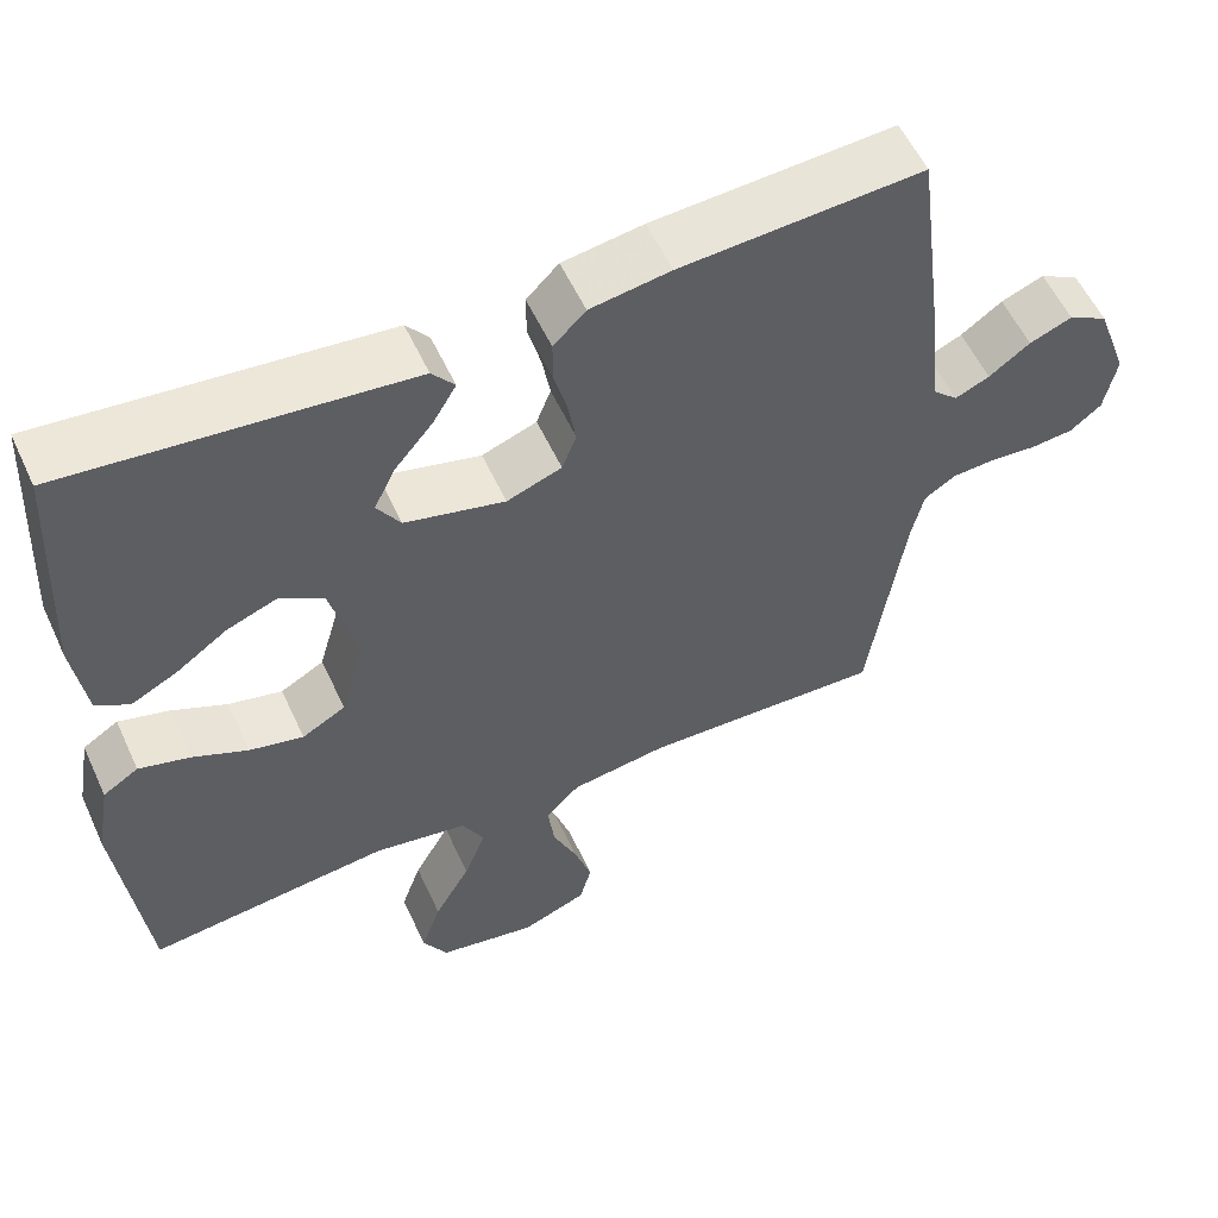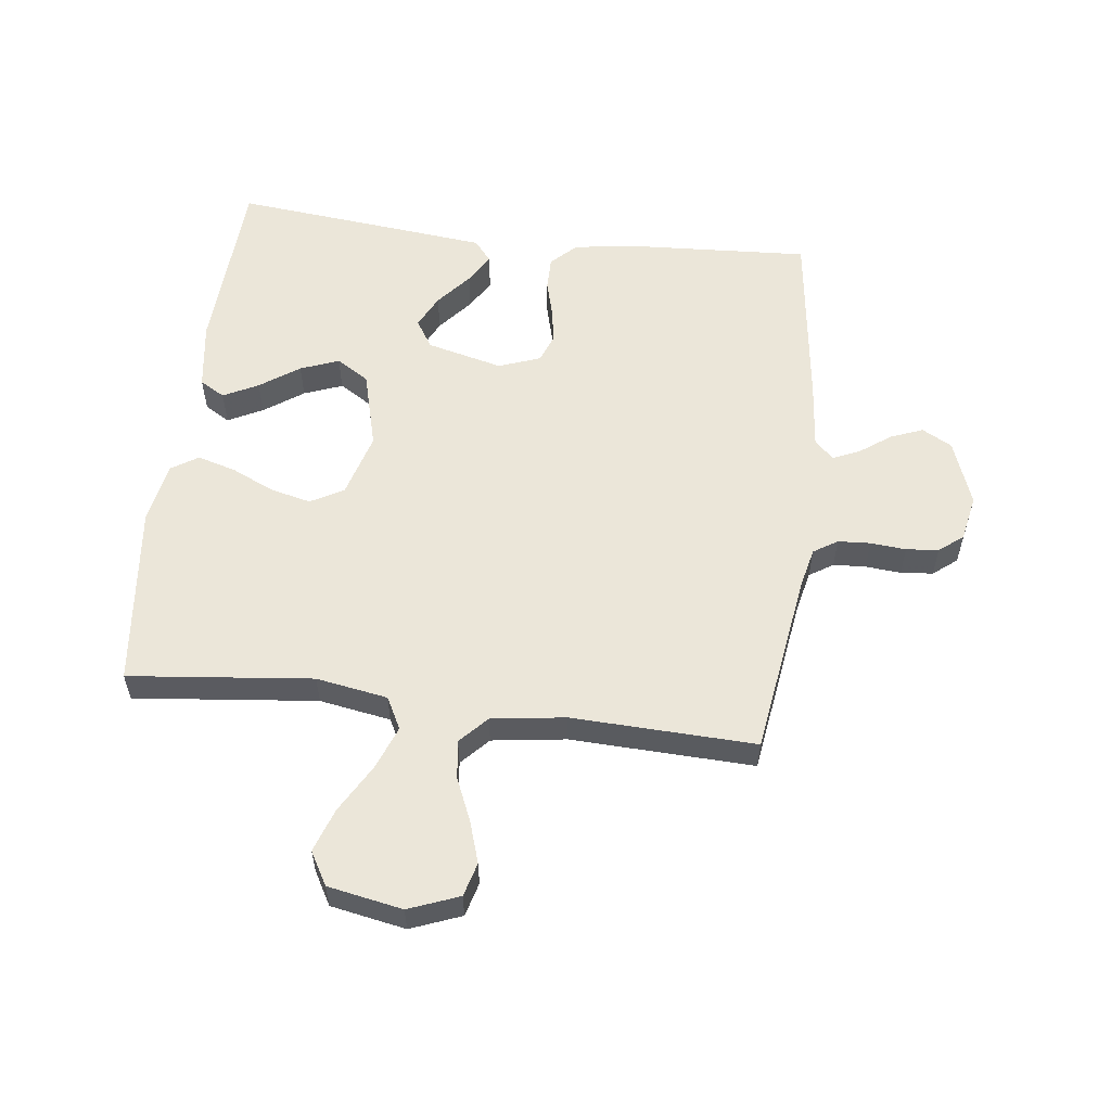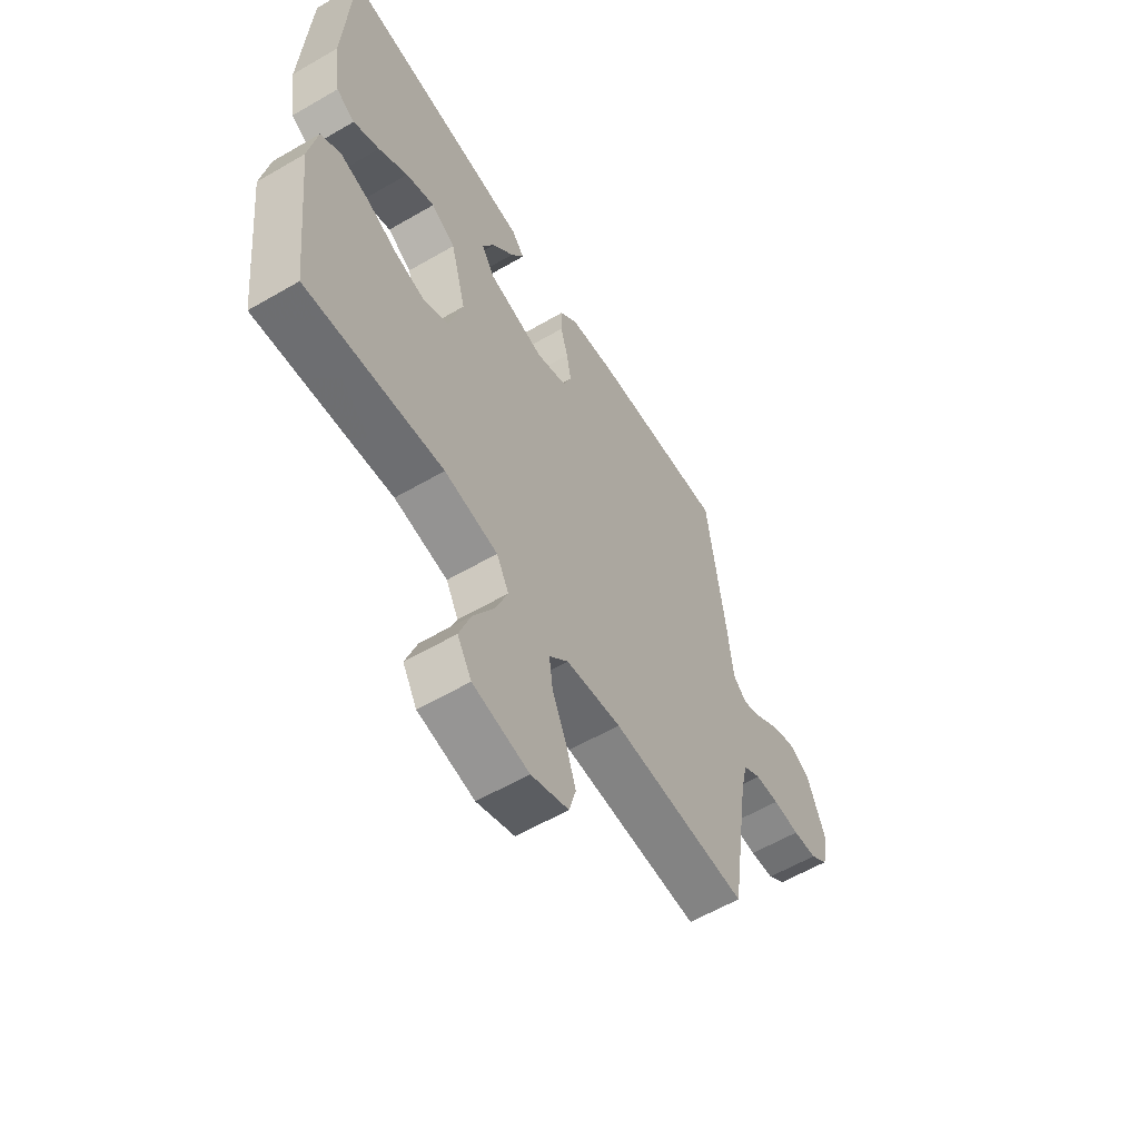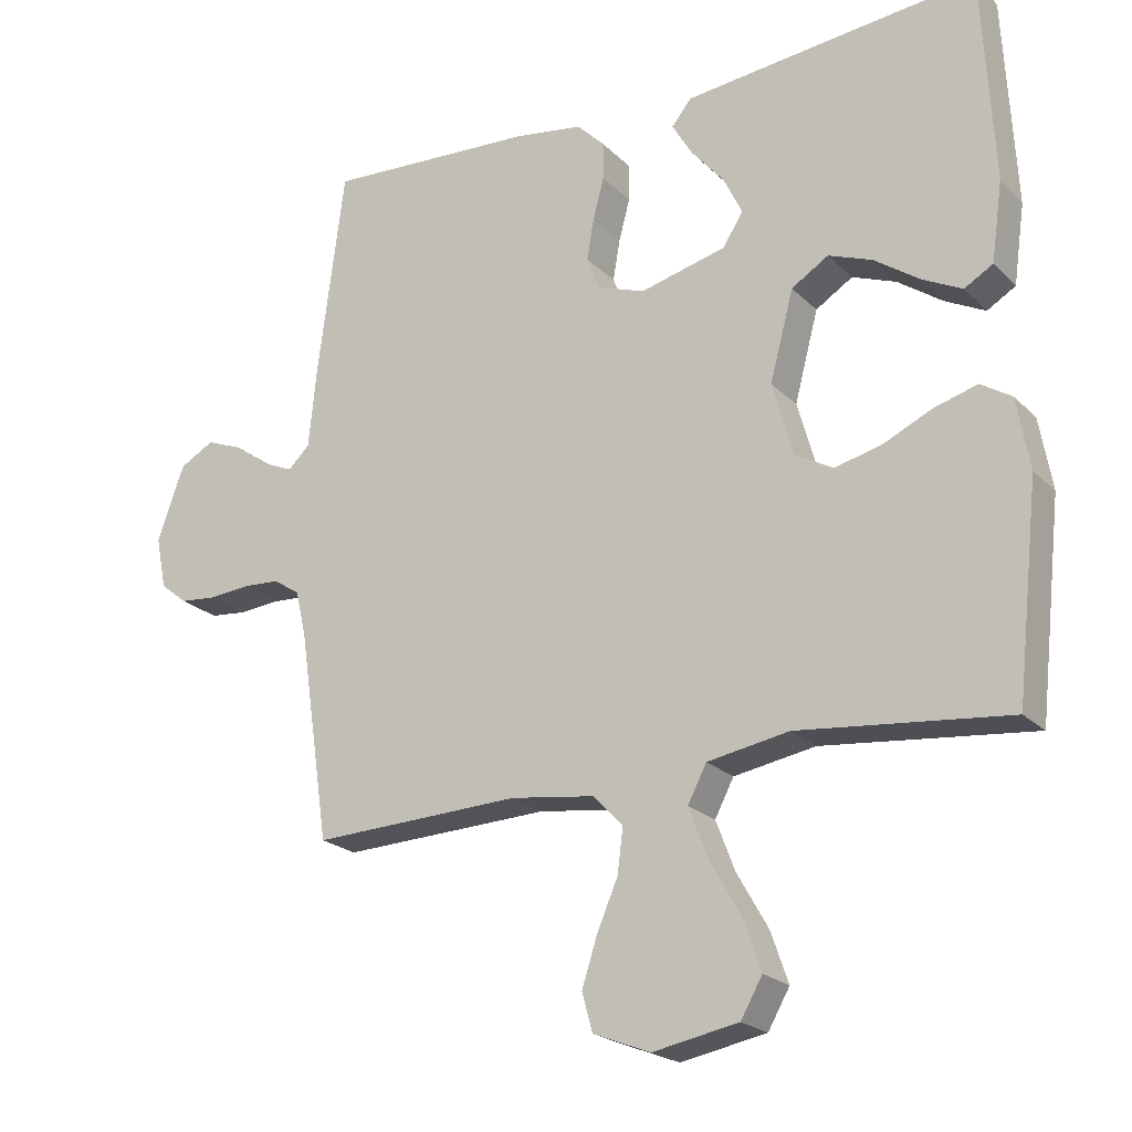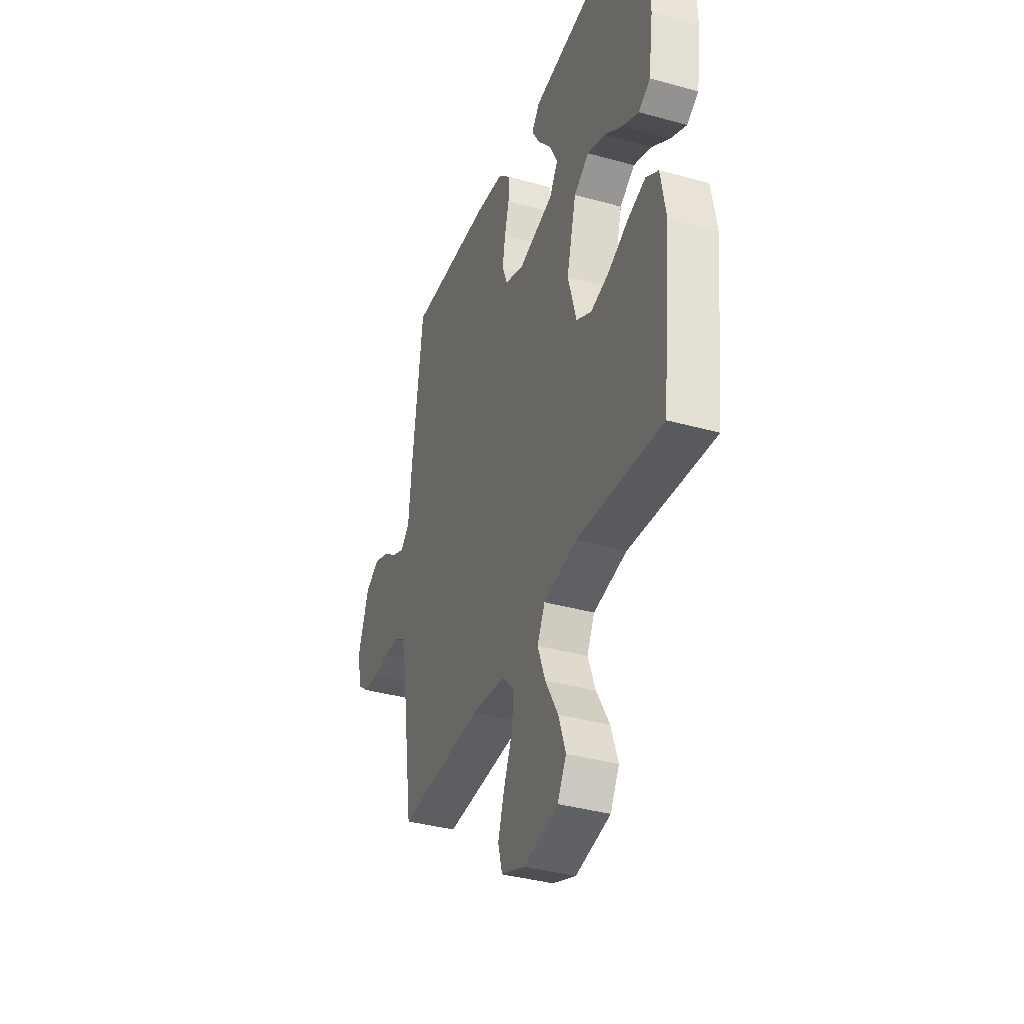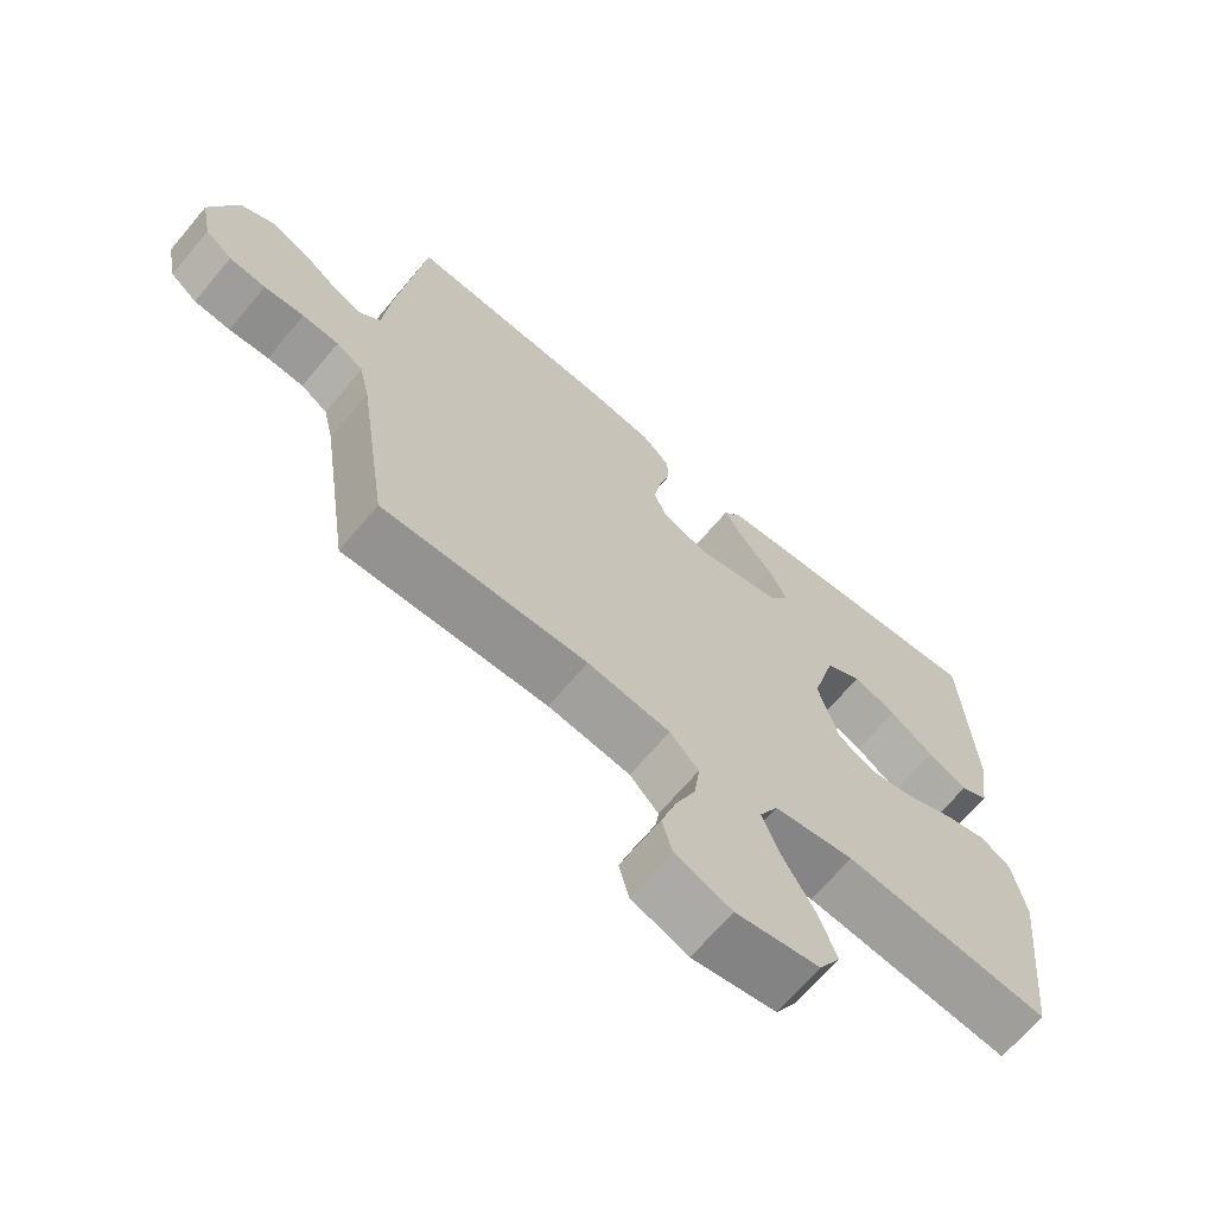
<metadata>
{"format":"obj","ext":"obj","renderer":"f3d","projection":"perspective","resolution":1024,"background":"white","views":[{"elev":56.4,"azim":155.4,"up":"+Z"},{"elev":56.5,"azim":-173.0,"up":"+Y"},{"elev":-59.3,"azim":120.9,"up":"+Z"},{"elev":-21.7,"azim":31.6,"up":"+Z"},{"elev":-37.2,"azim":70.3,"up":"+Z"},{"elev":-67.6,"azim":-40.1,"up":"+Z"}]}
</metadata>
<code>
v -0.5 0.07 0.5
v -0.2 0.07 0.483
v -0.1 0.07 0.468
v -0.06 0.07 0.428
v -0.06 0.07 0.374
v -0.076 0.07 0.314
v -0.086 0.07 0.256
v -0.068 0.07 0.209
v 0 0.07 0.184
v 0.124 0.07 0.215
v 0.153 0.07 0.261
v 0.126 0.07 0.316
v 0.079 0.07 0.372
v 0.05 0.07 0.421
v 0.078 0.07 0.456
v 0.2 0.07 0.469
v 0.5 0.07 0.5
v 0.516 0.07 0.2
v 0.5 0.07 0.087
v 0.459 0.07 0.063
v 0.402 0.07 0.092
v 0.338 0.07 0.137
v 0.275 0.07 0.161
v 0.222 0.07 0.128
v 0.188 0.07 0
v 0.218 0.07 -0.106
v 0.272 0.07 -0.136
v 0.339 0.07 -0.12
v 0.408 0.07 -0.088
v 0.471 0.07 -0.07
v 0.515 0.07 -0.098
v 0.533 0.07 -0.2
v 0.5 0.07 -0.5
v 0.2 0.07 -0.468
v 0.083 0.07 -0.488
v 0.056 0.07 -0.54
v 0.083 0.07 -0.611
v 0.128 0.07 -0.69
v 0.153 0.07 -0.762
v 0.122 0.07 -0.816
v 0 0.07 -0.839
v -0.082 0.07 -0.807
v -0.097 0.07 -0.752
v -0.075 0.07 -0.684
v -0.045 0.07 -0.614
v -0.037 0.07 -0.551
v -0.079 0.07 -0.506
v -0.2 0.07 -0.489
v -0.5 0.07 -0.5
v -0.544 0.07 -0.2
v -0.559 0.07 -0.134
v -0.598 0.07 -0.109
v -0.651 0.07 -0.106
v -0.709 0.07 -0.111
v -0.762 0.07 -0.106
v -0.801 0.07 -0.075
v -0.816 0.07 0
v -0.777 0.07 0.108
v -0.728 0.07 0.135
v -0.675 0.07 0.114
v -0.624 0.07 0.077
v -0.581 0.07 0.058
v -0.55 0.07 0.088
v -0.539 0.07 0.2
v -0.5 0 0.5
v -0.2 0 0.483
v -0.1 0 0.468
v -0.06 0 0.428
v -0.06 0 0.374
v -0.076 0 0.314
v -0.086 0 0.256
v -0.068 0 0.209
v 0 0 0.184
v 0.124 0 0.215
v 0.153 0 0.261
v 0.126 0 0.316
v 0.079 0 0.372
v 0.05 0 0.421
v 0.078 0 0.456
v 0.2 0 0.469
v 0.5 0 0.5
v 0.516 0 0.2
v 0.5 0 0.087
v 0.459 0 0.063
v 0.402 0 0.092
v 0.338 0 0.137
v 0.275 0 0.161
v 0.222 0 0.128
v 0.188 0 0
v 0.218 0 -0.106
v 0.272 0 -0.136
v 0.339 0 -0.12
v 0.408 0 -0.088
v 0.471 0 -0.07
v 0.515 0 -0.098
v 0.533 0 -0.2
v 0.5 0 -0.5
v 0.2 0 -0.468
v 0.083 0 -0.488
v 0.056 0 -0.54
v 0.083 0 -0.611
v 0.128 0 -0.69
v 0.153 0 -0.762
v 0.122 0 -0.816
v 0 0 -0.839
v -0.082 0 -0.807
v -0.097 0 -0.752
v -0.075 0 -0.684
v -0.045 0 -0.614
v -0.037 0 -0.551
v -0.079 0 -0.506
v -0.2 0 -0.489
v -0.5 0 -0.5
v -0.544 0 -0.2
v -0.559 0 -0.134
v -0.598 0 -0.109
v -0.651 0 -0.106
v -0.709 0 -0.111
v -0.762 0 -0.106
v -0.801 0 -0.075
v -0.816 0 0
v -0.777 0 0.108
v -0.728 0 0.135
v -0.675 0 0.114
v -0.624 0 0.077
v -0.581 0 0.058
v -0.55 0 0.088
v -0.539 0 0.2
f 63 64 1 2
f 58 59 60 61
f 58 61 62
f 57 58 62
f 56 57 62
f 53 54 55 56
f 52 53 56 62
f 51 52 62 63
f 48 49 50
f 47 48 50 51
f 42 43 44 45
f 40 41 42 45
f 40 45 46
f 37 38 39 40
f 36 37 40 46
f 35 36 46 47
f 31 32 33 34
f 28 29 30 31
f 27 28 31 34
f 26 27 34 35
f 19 20 21 22
f 19 22 23
f 18 19 23
f 17 18 23
f 16 17 23 24
f 12 13 14 15
f 11 12 15 16
f 3 4 5 6
f 3 6 7
f 2 3 7
f 63 2 7 8
f 25 26 35 47
f 11 16 24 25
f 10 11 25 47
f 9 10 47 51
f 8 9 51 63
f 66 65 128 127
f 125 124 123 122
f 126 125 122
f 126 122 121
f 126 121 120
f 120 119 118 117
f 126 120 117 116
f 127 126 116 115
f 114 113 112
f 115 114 112 111
f 109 108 107 106
f 109 106 105 104
f 110 109 104
f 104 103 102 101
f 110 104 101 100
f 111 110 100 99
f 98 97 96 95
f 95 94 93 92
f 98 95 92 91
f 99 98 91 90
f 86 85 84 83
f 87 86 83
f 87 83 82
f 87 82 81
f 88 87 81 80
f 79 78 77 76
f 80 79 76 75
f 70 69 68 67
f 71 70 67
f 71 67 66
f 72 71 66 127
f 111 99 90 89
f 89 88 80 75
f 111 89 75 74
f 115 111 74 73
f 127 115 73 72
f 1 65 66 2
f 2 66 67 3
f 3 67 68 4
f 4 68 69 5
f 5 69 70 6
f 6 70 71 7
f 7 71 72 8
f 8 72 73 9
f 9 73 74 10
f 10 74 75 11
f 11 75 76 12
f 12 76 77 13
f 13 77 78 14
f 14 78 79 15
f 15 79 80 16
f 16 80 81 17
f 17 81 82 18
f 18 82 83 19
f 19 83 84 20
f 20 84 85 21
f 21 85 86 22
f 22 86 87 23
f 23 87 88 24
f 24 88 89 25
f 25 89 90 26
f 26 90 91 27
f 27 91 92 28
f 28 92 93 29
f 29 93 94 30
f 30 94 95 31
f 31 95 96 32
f 32 96 97 33
f 33 97 98 34
f 34 98 99 35
f 35 99 100 36
f 36 100 101 37
f 37 101 102 38
f 38 102 103 39
f 39 103 104 40
f 40 104 105 41
f 41 105 106 42
f 42 106 107 43
f 43 107 108 44
f 44 108 109 45
f 45 109 110 46
f 46 110 111 47
f 47 111 112 48
f 48 112 113 49
f 49 113 114 50
f 50 114 115 51
f 51 115 116 52
f 52 116 117 53
f 53 117 118 54
f 54 118 119 55
f 55 119 120 56
f 56 120 121 57
f 57 121 122 58
f 58 122 123 59
f 59 123 124 60
f 60 124 125 61
f 61 125 126 62
f 62 126 127 63
f 63 127 128 64
f 64 128 65 1

</code>
